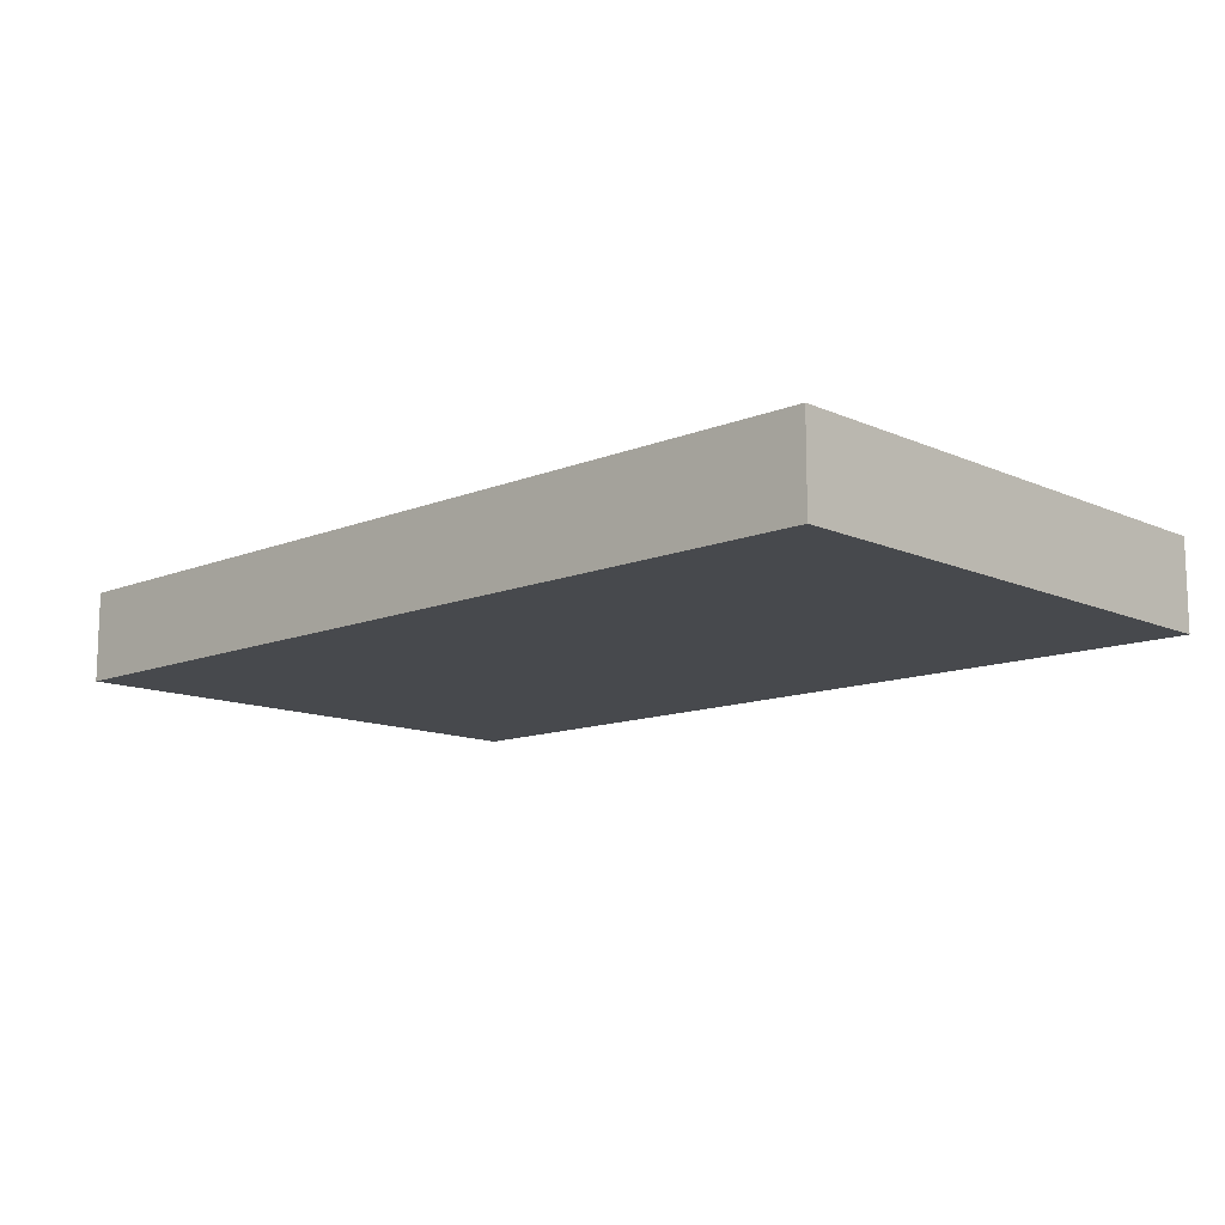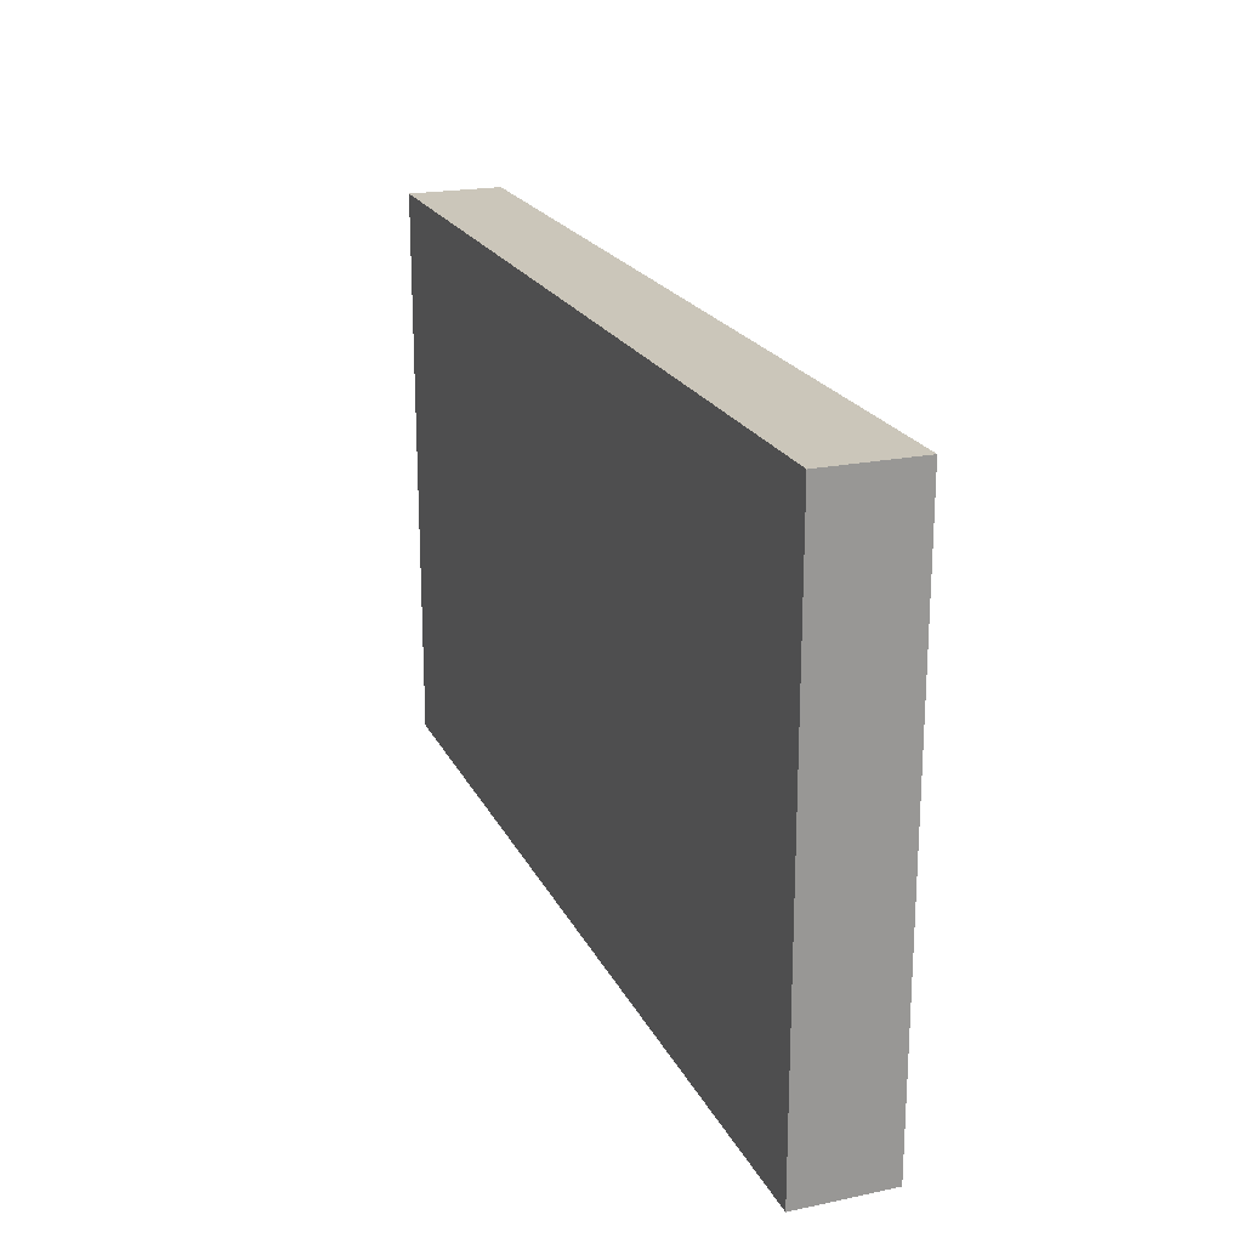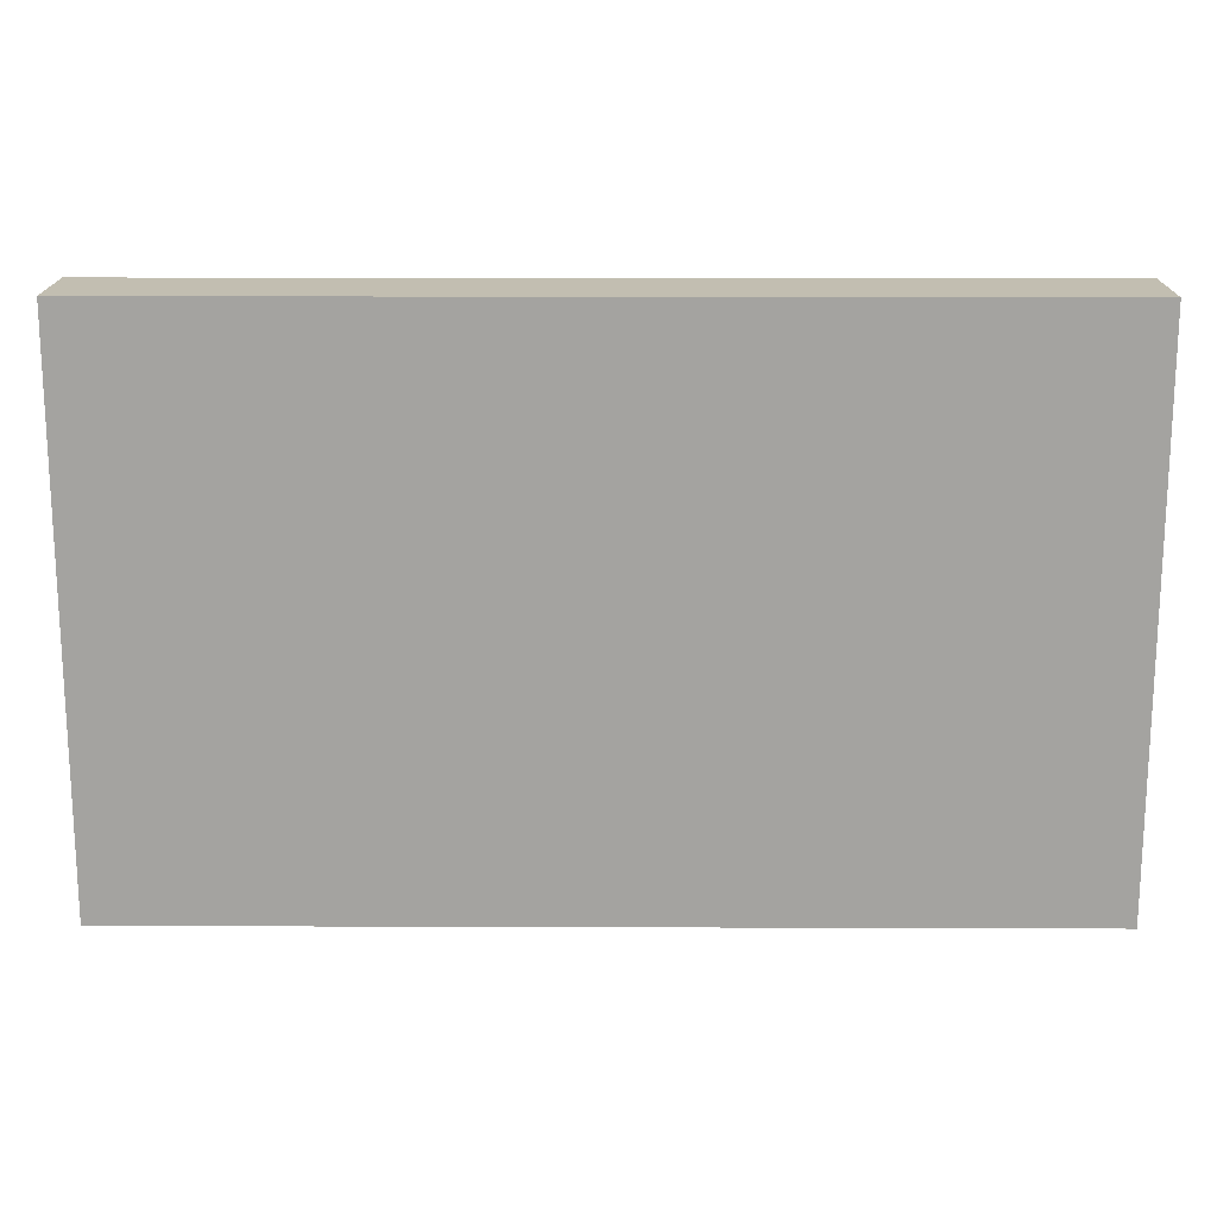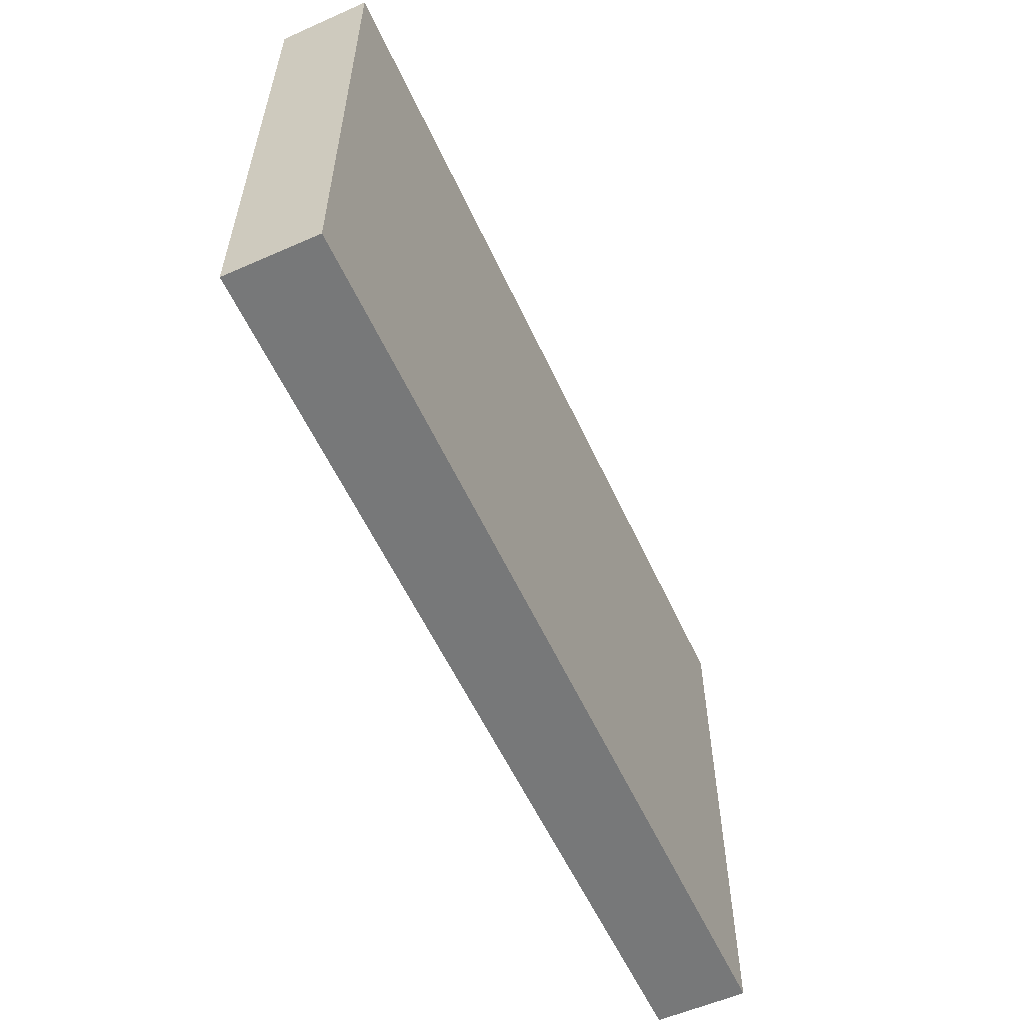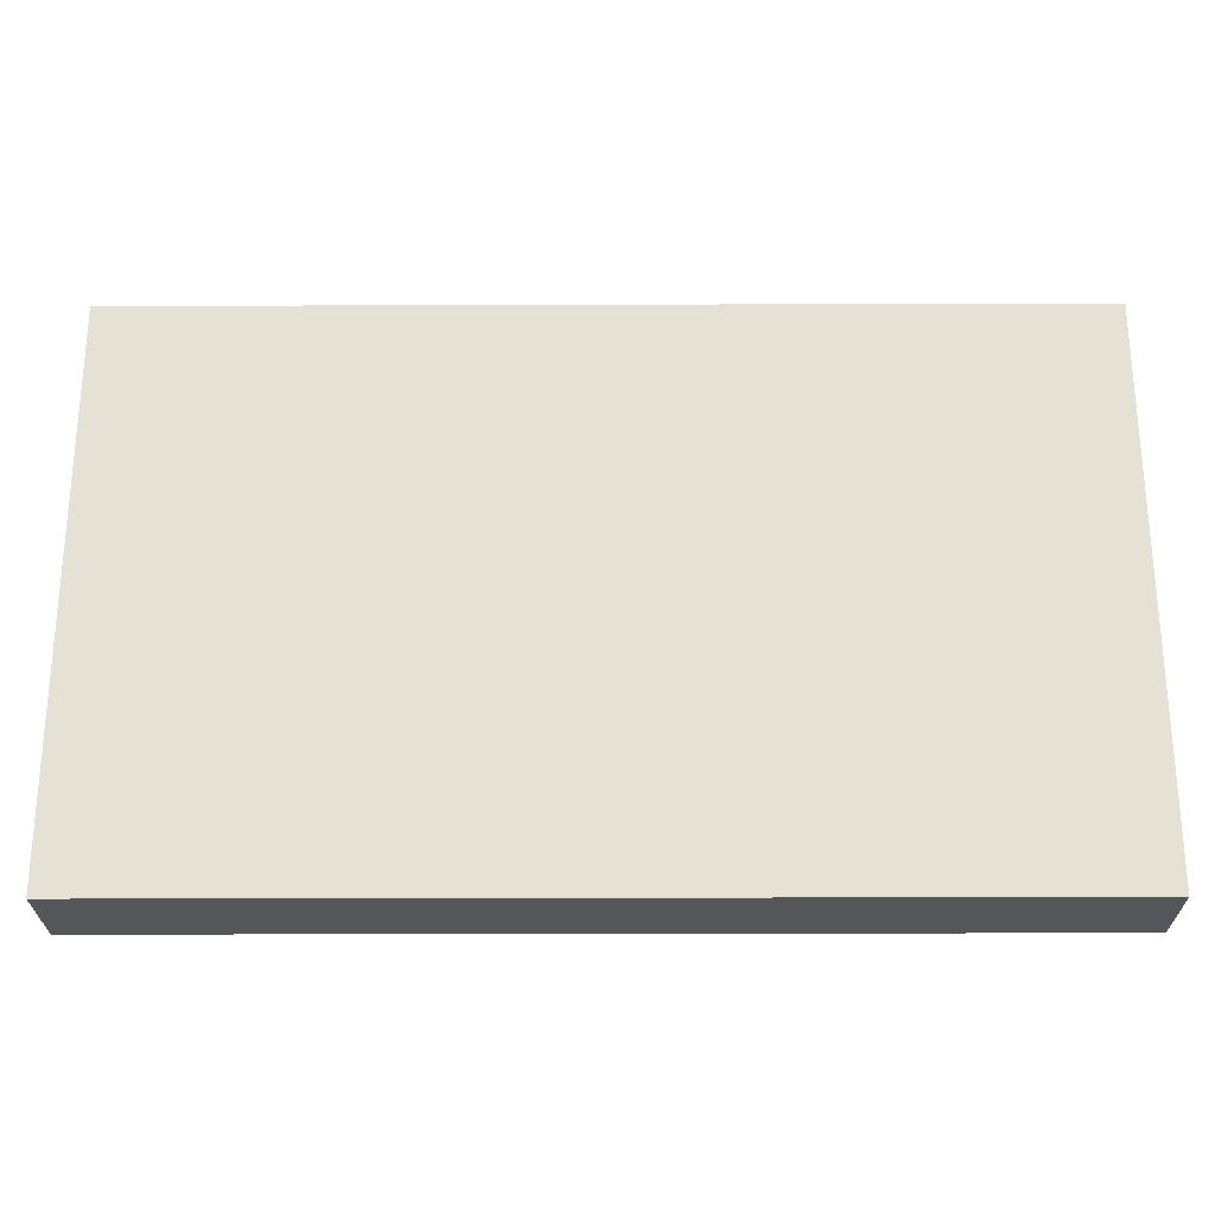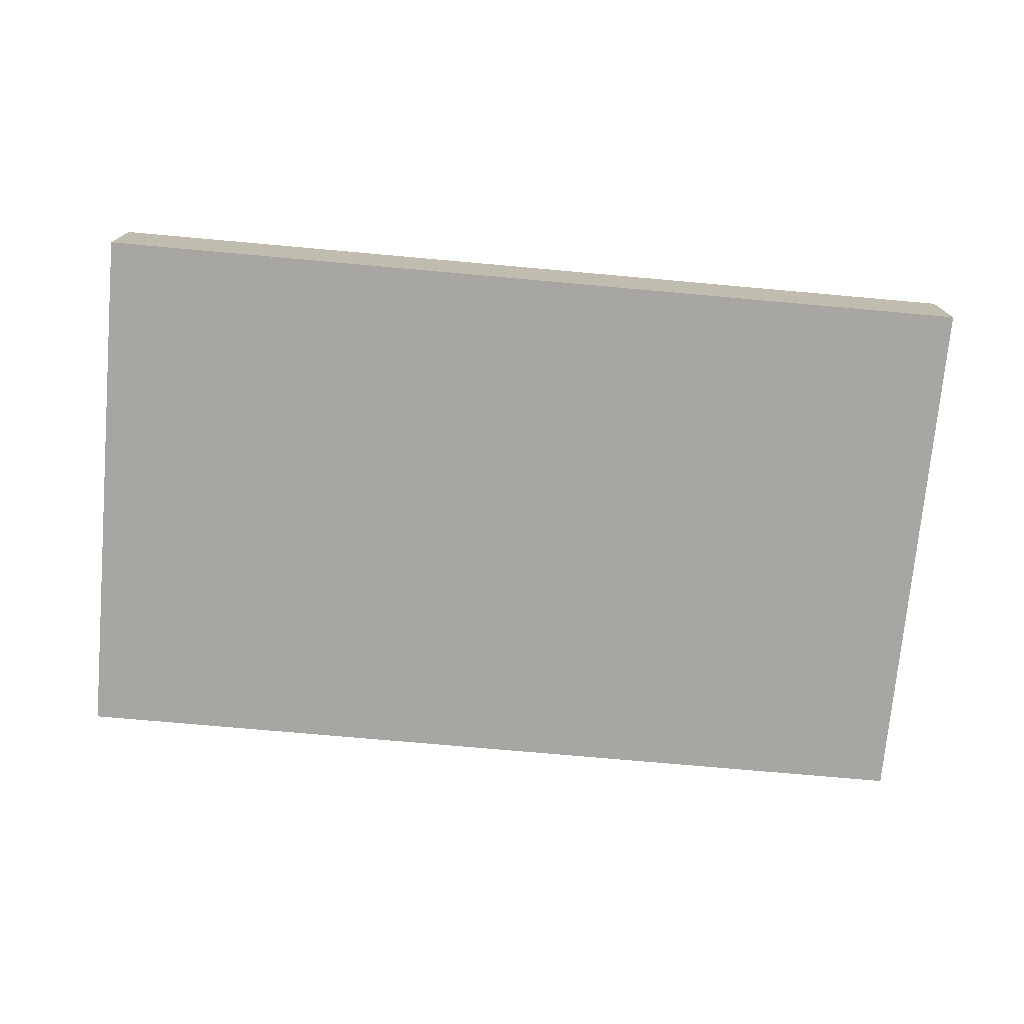
<metadata>
{"format":"obj","ext":"obj","renderer":"f3d","projection":"perspective","resolution":1024,"background":"white","views":[{"elev":-12.2,"azim":43.7,"up":"+Y"},{"elev":21.2,"azim":69.7,"up":"+Z"},{"elev":17.1,"azim":-179.6,"up":"+Z"},{"elev":-57.4,"azim":-65.4,"up":"+Z"},{"elev":-25.5,"azim":-179.7,"up":"+Z"},{"elev":-74.2,"azim":174.9,"up":"+Y"}]}
</metadata>
<code>
v 256 -25 -153
v 256 26 -153
v 256 26 154
v -255 26 -153
v -255 26 154
v -255 -25 -153
v -255 -25 154
v 256 -25 154
o lift
f 1 2 3
f 2 4 5
f 2 5 3
f 6 4 2
f 6 2 1
f 7 5 4
f 7 4 6
f 8 5 7
f 8 3 5
f 1 3 8
f 8 7 6
f 8 6 1

</code>
